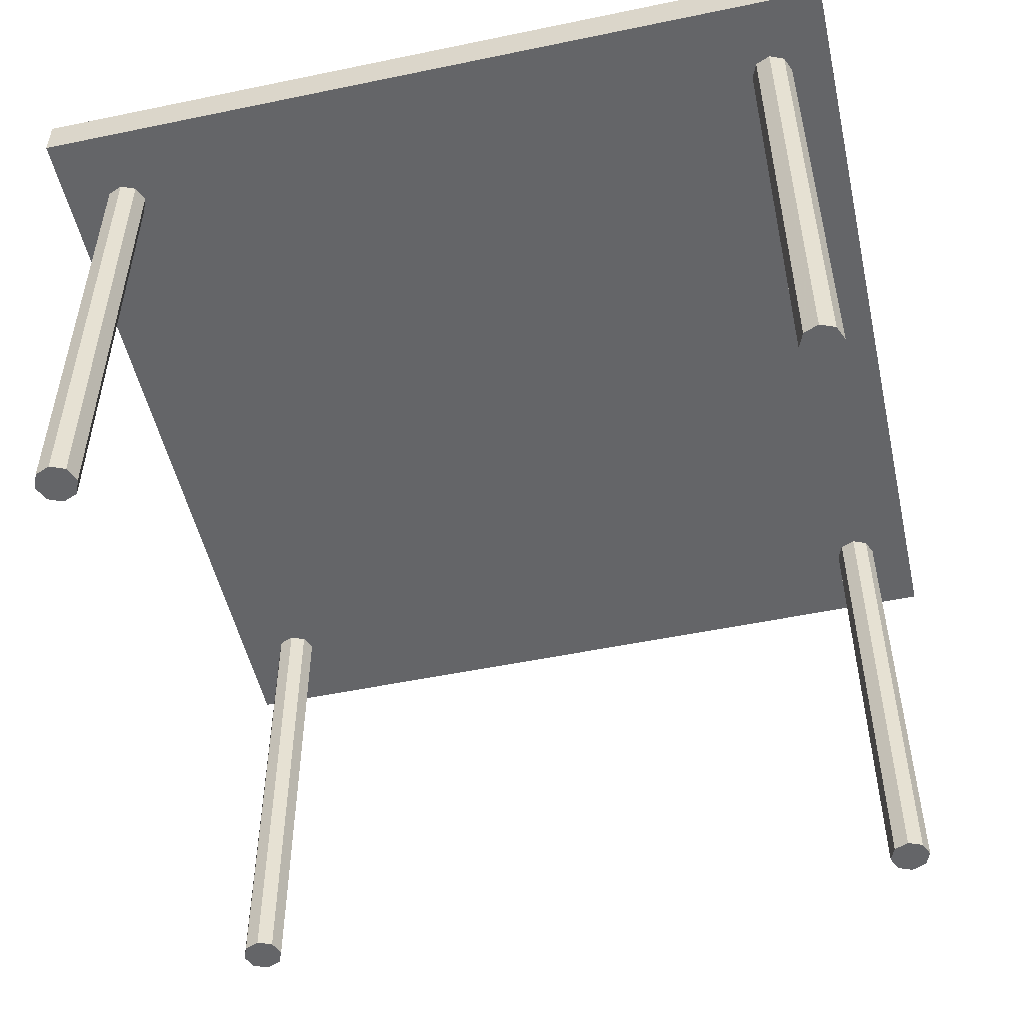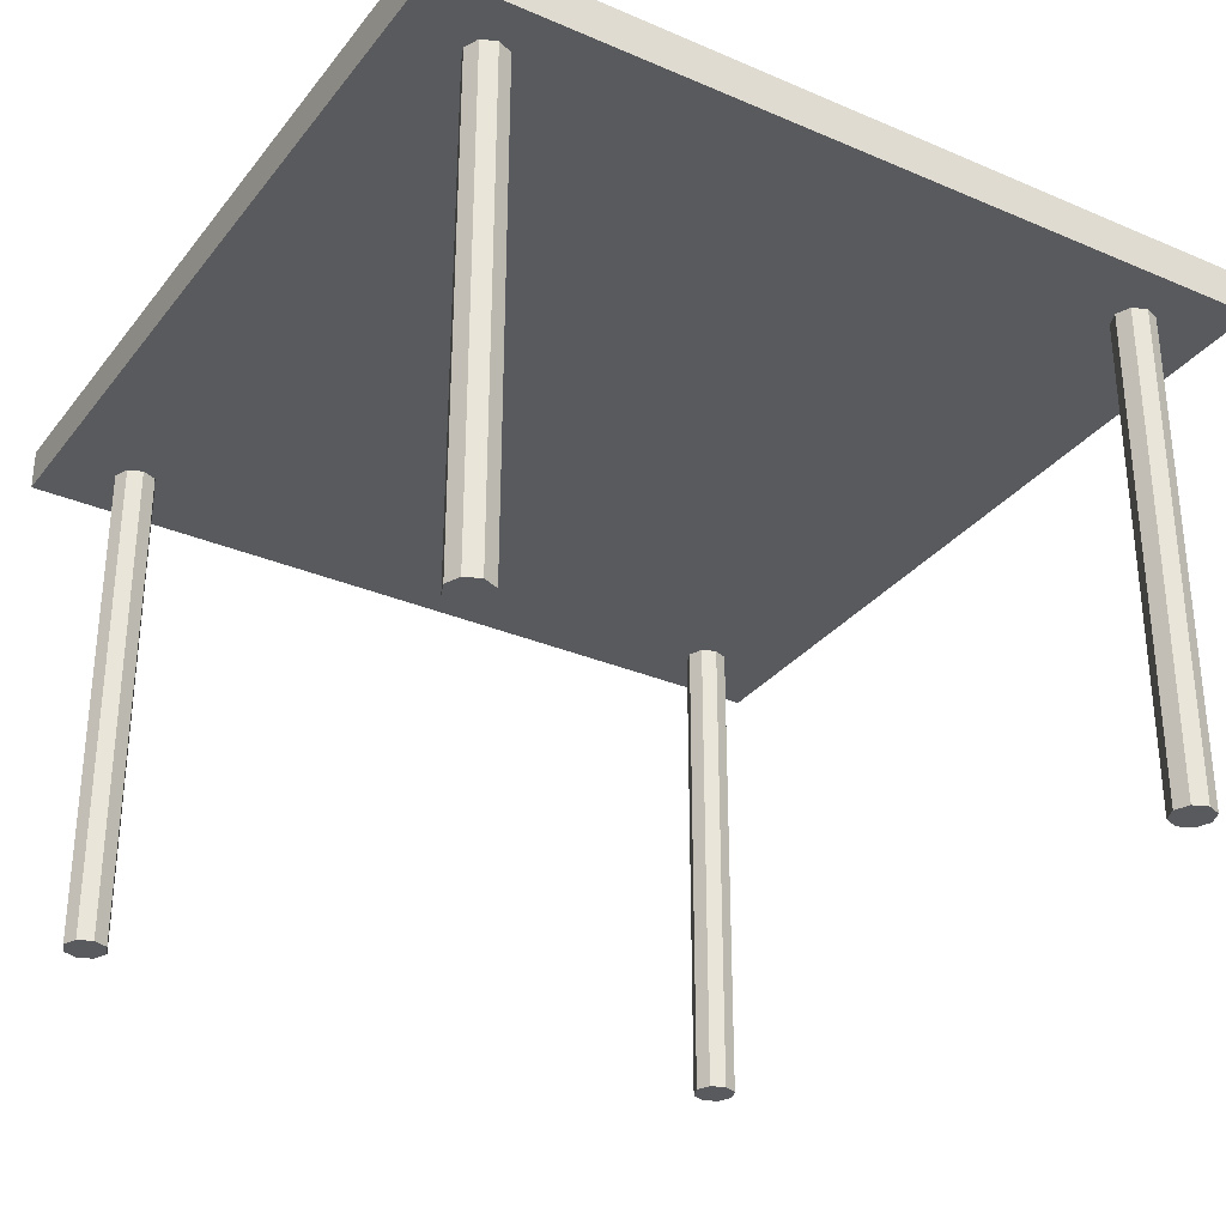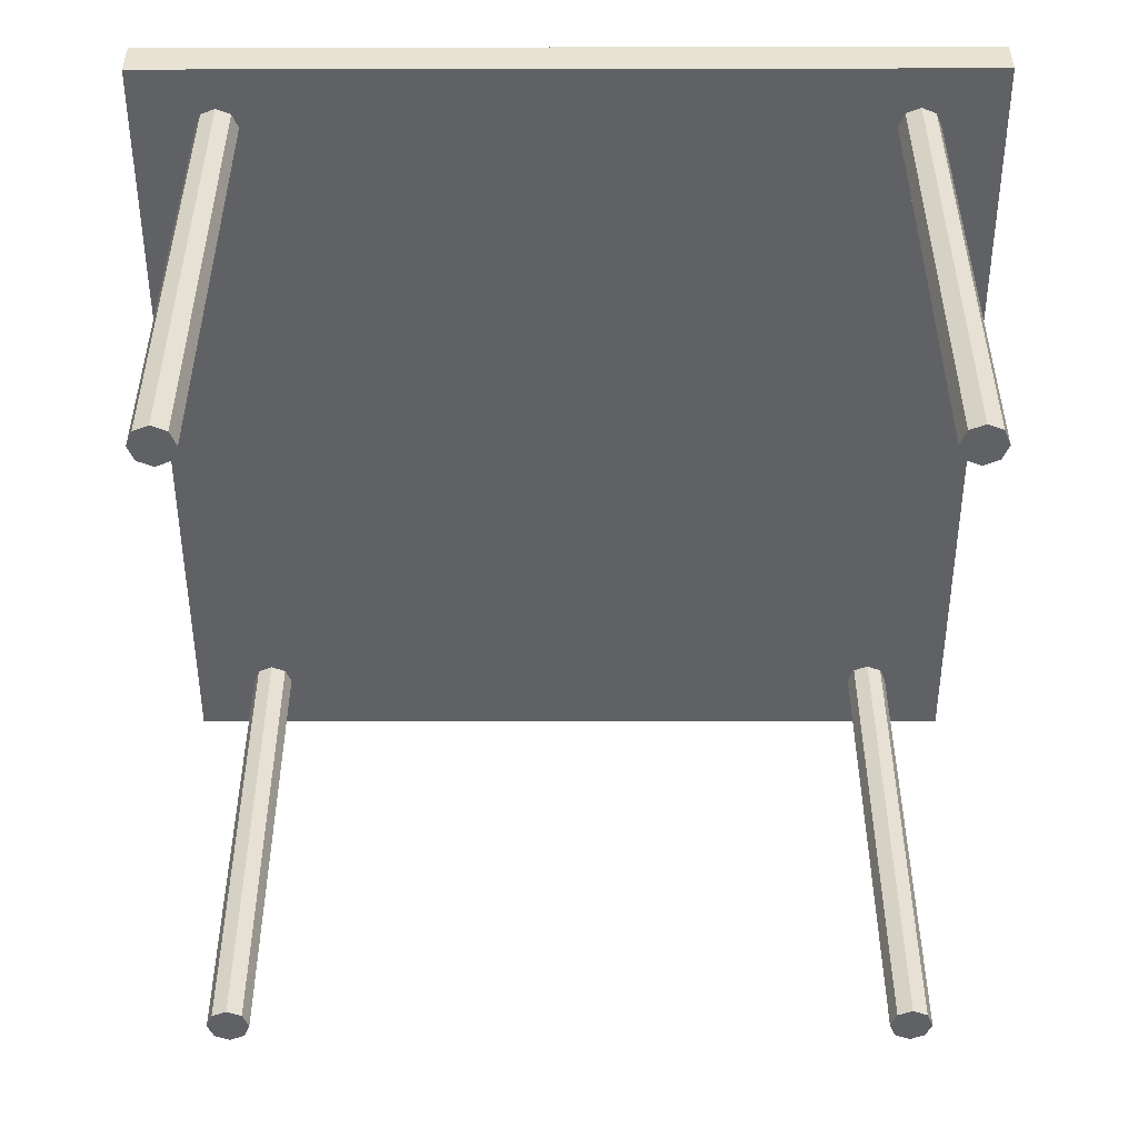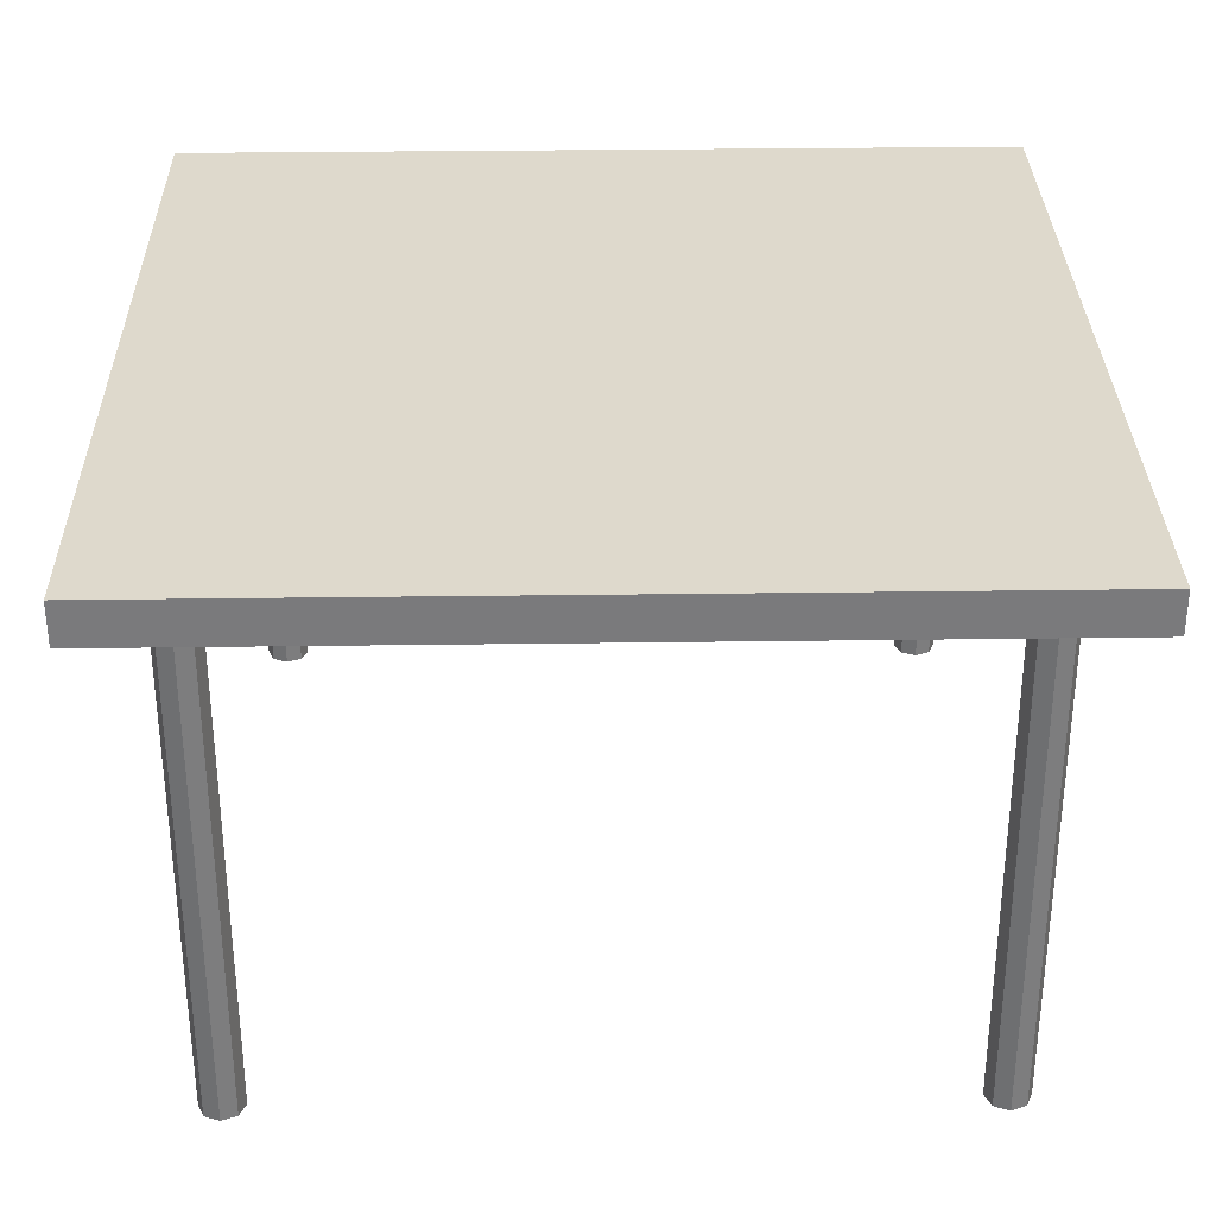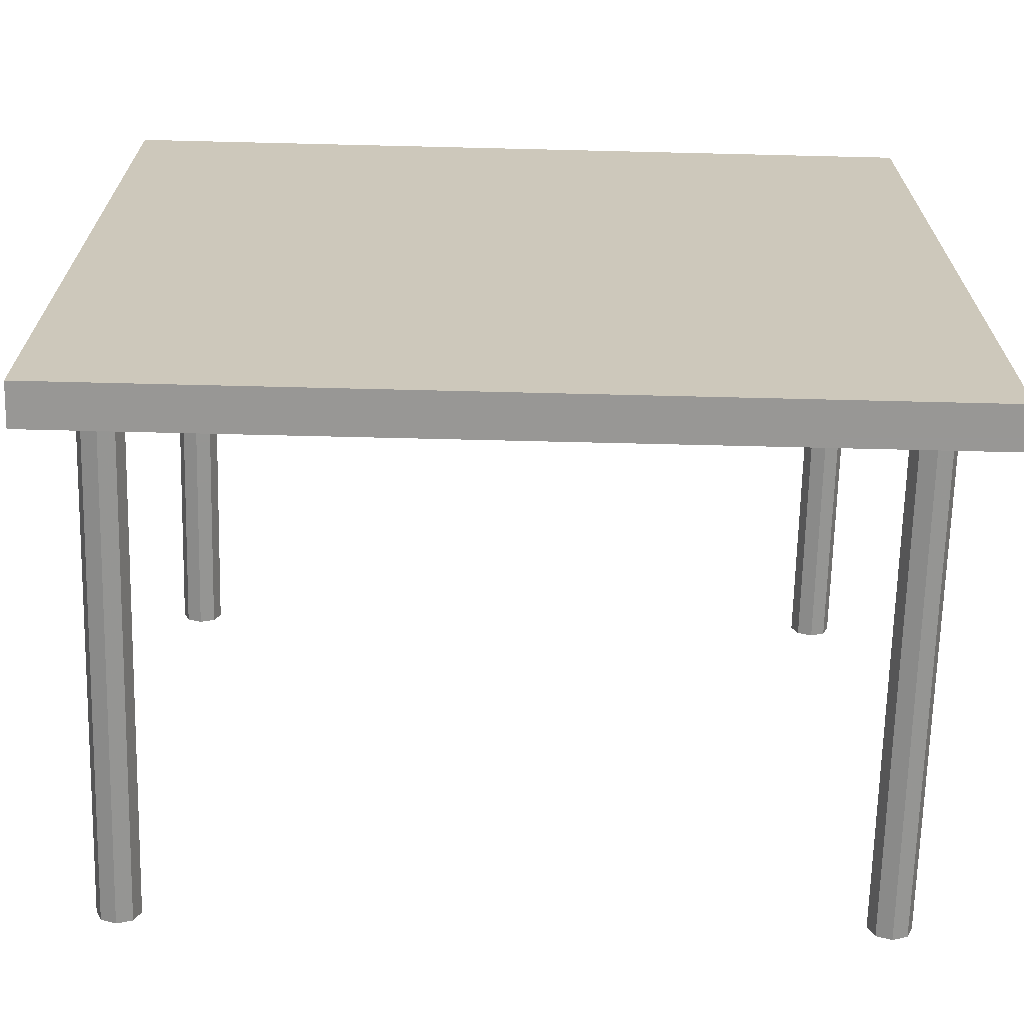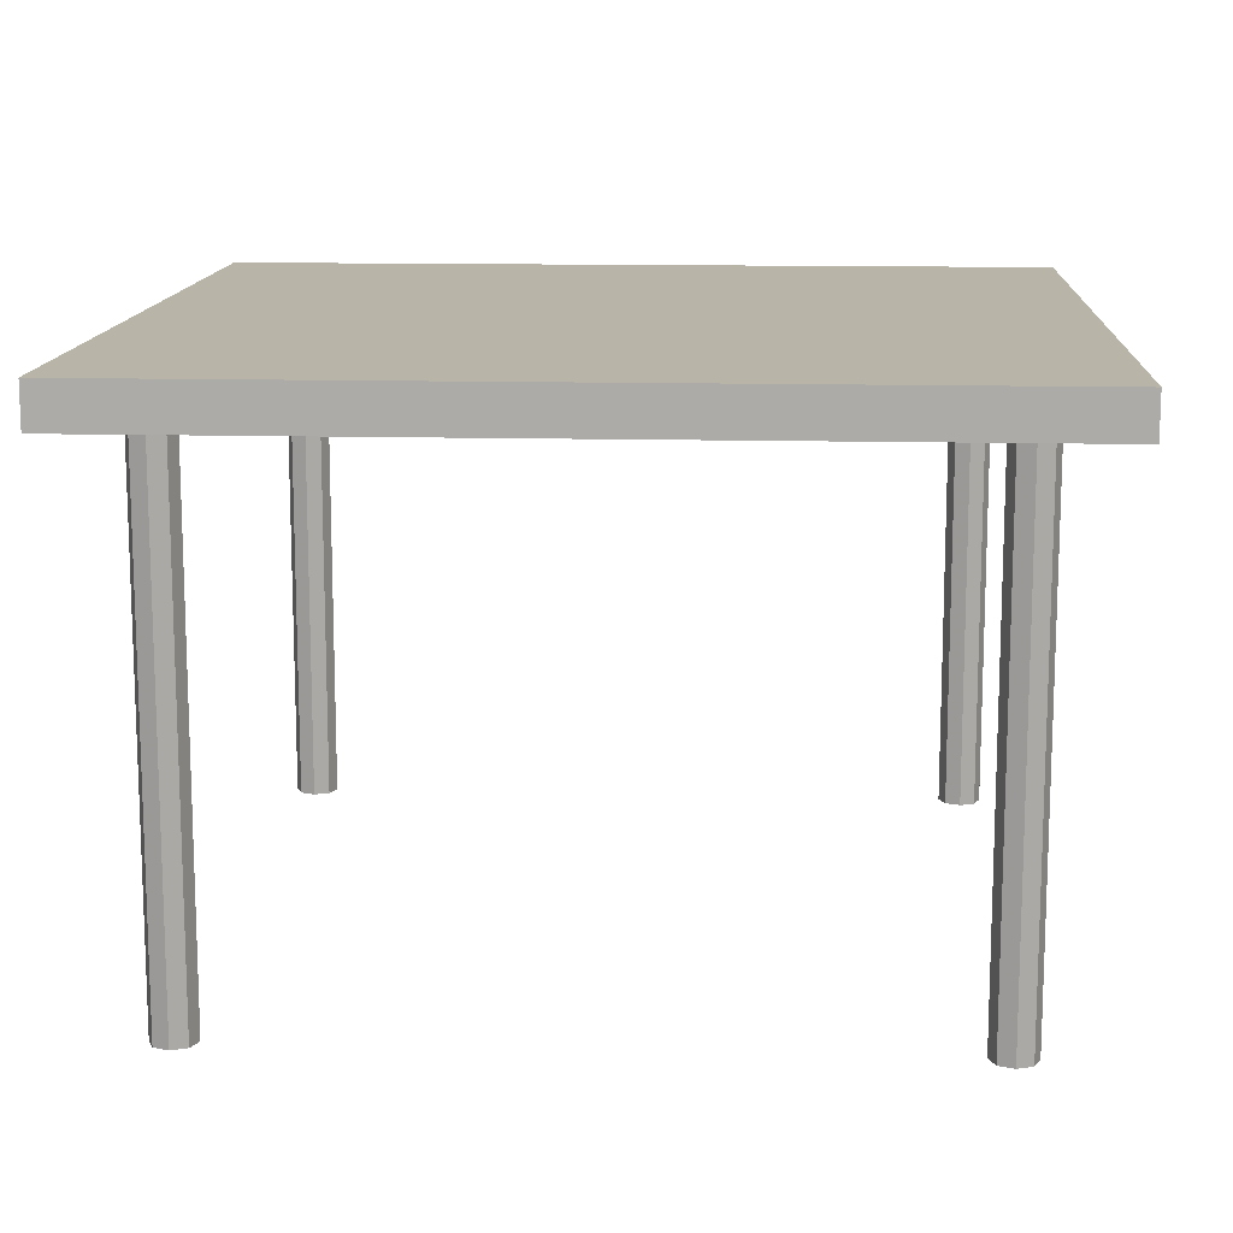
<metadata>
{"format":"obj","ext":"obj","renderer":"f3d","projection":"perspective","resolution":1024,"background":"white","views":[{"elev":-51.6,"azim":-167.3,"up":"+Y"},{"elev":-31.2,"azim":58.7,"up":"+Y"},{"elev":-50.2,"azim":90.1,"up":"+Y"},{"elev":31.9,"azim":88.9,"up":"+Y"},{"elev":-68.2,"azim":178.6,"up":"+Z"},{"elev":13.0,"azim":93.3,"up":"+Y"}]}
</metadata>
<code>
g Pied_1
v -0.8146 -0.6 0.7646
v -0.8 -0.6 0.8
v -0.85 -0.6 0.75
v -0.8854 -0.6 0.7646
v -0.9 -0.6 0.8
v -0.8854 -0.6 0.8354
v -0.85 -0.6 0.85
v -0.8146 -0.6 0.8354
v -0.8 0.6 0.8
v -0.8146 0.6 0.7646
v -0.85 0.6 0.75
v -0.8854 0.6 0.7646
v -0.9 0.6 0.8
v -0.8854 0.6 0.8354
v -0.85 0.6 0.85
v -0.8146 0.6 0.8354
f 7 5 2
f 15 9 13
f 4 3 5
f 1 2 3
f 8 7 2
f 6 5 7
f 3 2 5
f 11 12 13
f 13 14 15
f 15 16 9
f 9 10 11
f 11 13 9
f 6 14 13 5
f 3 11 10 1
f 5 13 12 4
f 4 12 11 3
f 8 16 15 7
f 7 15 14 6
f 1 10 9 2
f 2 9 16 8
g Pied
v 0.8854 -0.6 0.7646
v 0.9 -0.6 0.8
v 0.85 -0.6 0.75
v 0.8146 -0.6 0.7646
v 0.8 -0.6 0.8
v 0.8146 -0.6 0.8354
v 0.85 -0.6 0.85
v 0.8854 -0.6 0.8354
v 0.9 0.6 0.8
v 0.8854 0.6 0.7646
v 0.85 0.6 0.75
v 0.8146 0.6 0.7646
v 0.8 0.6 0.8
v 0.8146 0.6 0.8354
v 0.85 0.6 0.85
v 0.8854 0.6 0.8354
f 31 25 29
f 18 23 21
f 27 28 29
f 29 30 31
f 31 32 25
f 25 26 27
f 27 29 25
f 22 21 23
f 20 19 21
f 17 18 19
f 24 23 18
f 21 19 18
f 18 25 32 24
f 24 32 31 23
f 20 28 27 19
f 22 30 29 21
f 21 29 28 20
f 19 27 26 17
f 23 31 30 22
f 17 26 25 18
g Pied_2
v -0.8146 -0.6 -0.8354
v -0.8 -0.6 -0.8
v -0.85 -0.6 -0.85
v -0.8854 -0.6 -0.8354
v -0.9 -0.6 -0.8
v -0.8854 -0.6 -0.7646
v -0.85 -0.6 -0.75
v -0.8146 -0.6 -0.7646
v -0.8 0.6 -0.8
v -0.8146 0.6 -0.8354
v -0.85 0.6 -0.85
v -0.8854 0.6 -0.8354
v -0.9 0.6 -0.8
v -0.8854 0.6 -0.7646
v -0.85 0.6 -0.75
v -0.8146 0.6 -0.7646
f 37 35 34
f 43 45 41
f 33 34 35
f 40 39 34
f 38 37 39
f 36 35 37
f 34 39 37
f 47 48 41
f 41 42 43
f 43 44 45
f 45 46 47
f 47 41 45
f 37 45 44 36
f 33 42 41 34
f 35 43 42 33
f 36 44 43 35
f 40 48 47 39
f 34 41 48 40
f 39 47 46 38
f 38 46 45 37
g Pied_3
v 0.8854 -0.6 -0.8354
v 0.9 -0.6 -0.8
v 0.85 -0.6 -0.85
v 0.8146 -0.6 -0.8354
v 0.8 -0.6 -0.8
v 0.8146 -0.6 -0.7646
v 0.85 -0.6 -0.75
v 0.8854 -0.6 -0.7646
v 0.9 0.6 -0.8
v 0.8854 0.6 -0.8354
v 0.85 0.6 -0.85
v 0.8146 0.6 -0.8354
v 0.8 0.6 -0.8
v 0.8146 0.6 -0.7646
v 0.85 0.6 -0.75
v 0.8854 0.6 -0.7646
f 55 53 50
f 63 57 61
f 52 51 53
f 49 50 51
f 56 55 50
f 54 53 55
f 51 50 53
f 59 60 61
f 61 62 63
f 63 64 57
f 57 58 59
f 59 61 57
f 54 62 61 53
f 51 59 58 49
f 53 61 60 52
f 52 60 59 51
f 56 64 63 55
f 55 63 62 54
f 49 58 57 50
f 50 57 64 56
g Plateau
v 1 0.6 1
v -1 0.6 1
v 1 0.6 -1
v -1 0.6 -1
v 1 0.7 -1
v 1 0.7 1
v -1 0.7 1
v -1 0.7 -1
f 66 68 67 65
f 70 65 67 69
f 70 71 66 65
f 69 67 68 72
f 66 71 72 68
f 69 72 71 70

</code>
